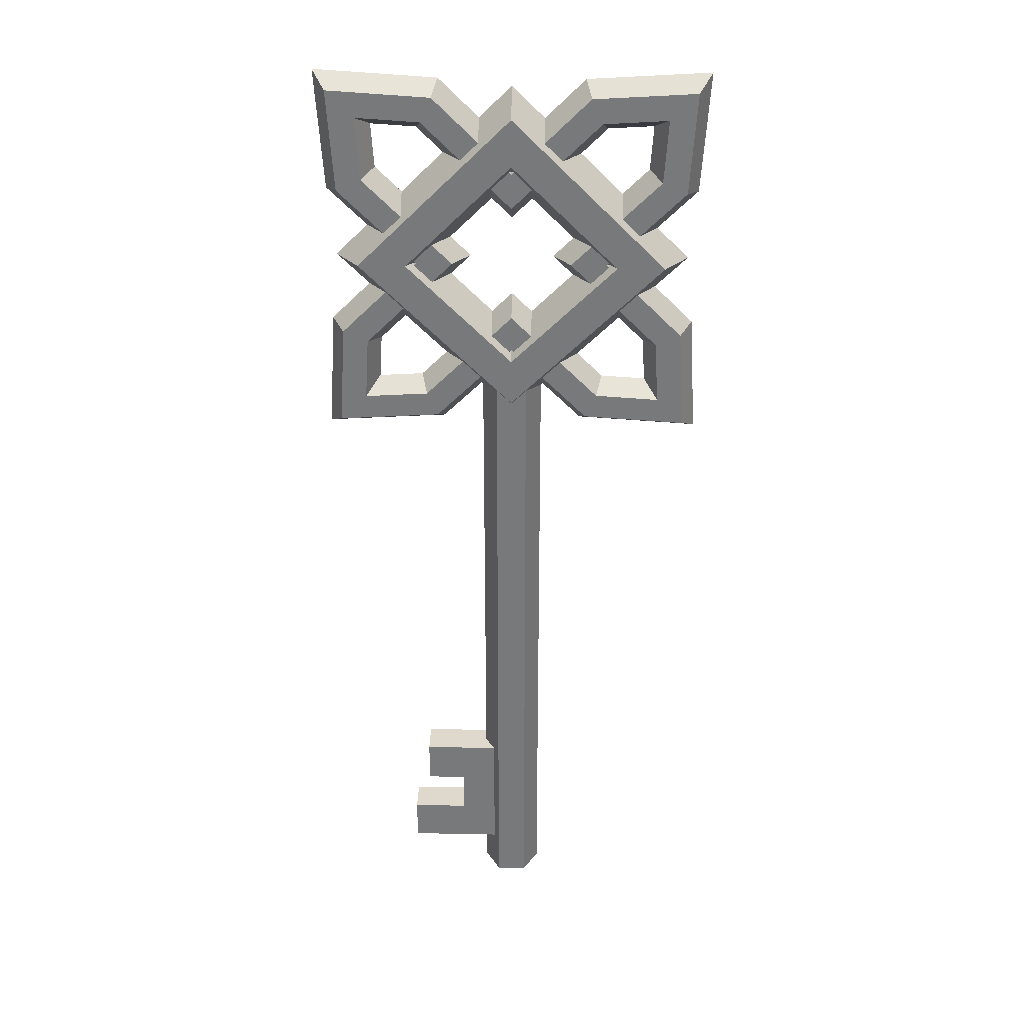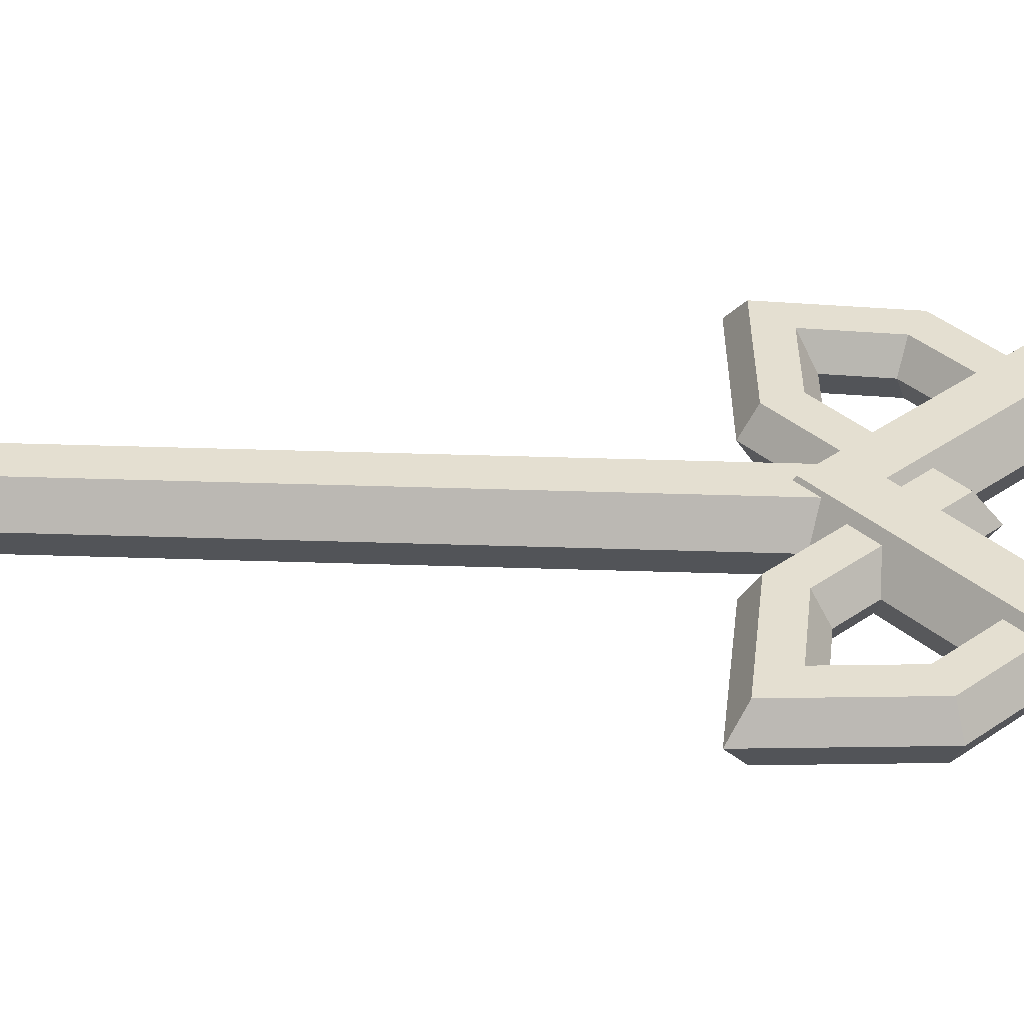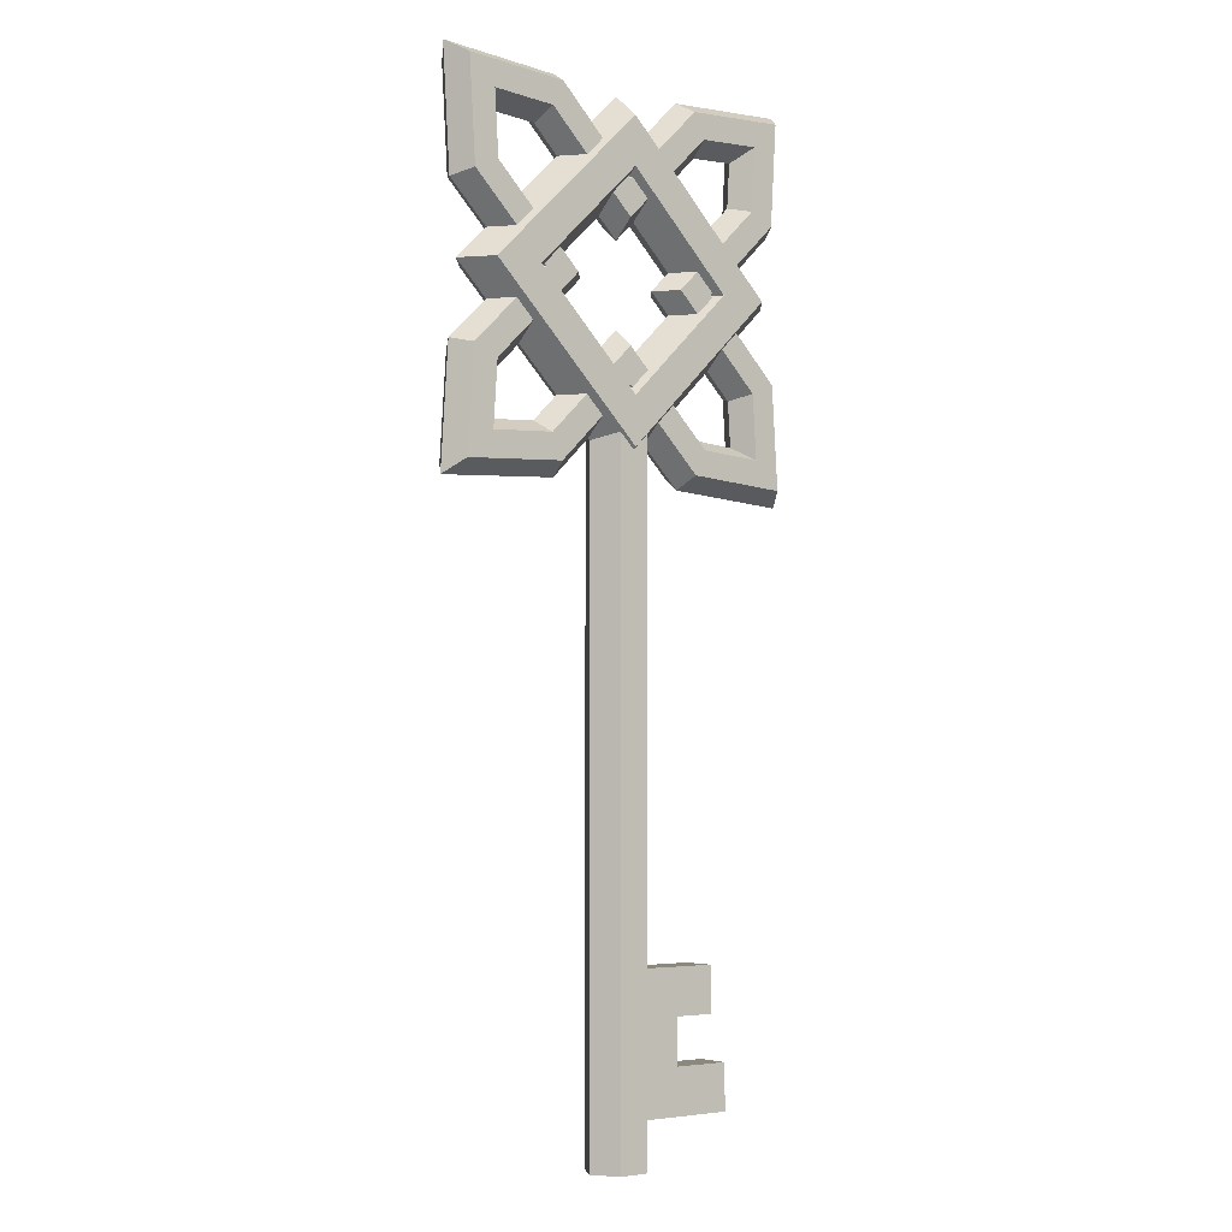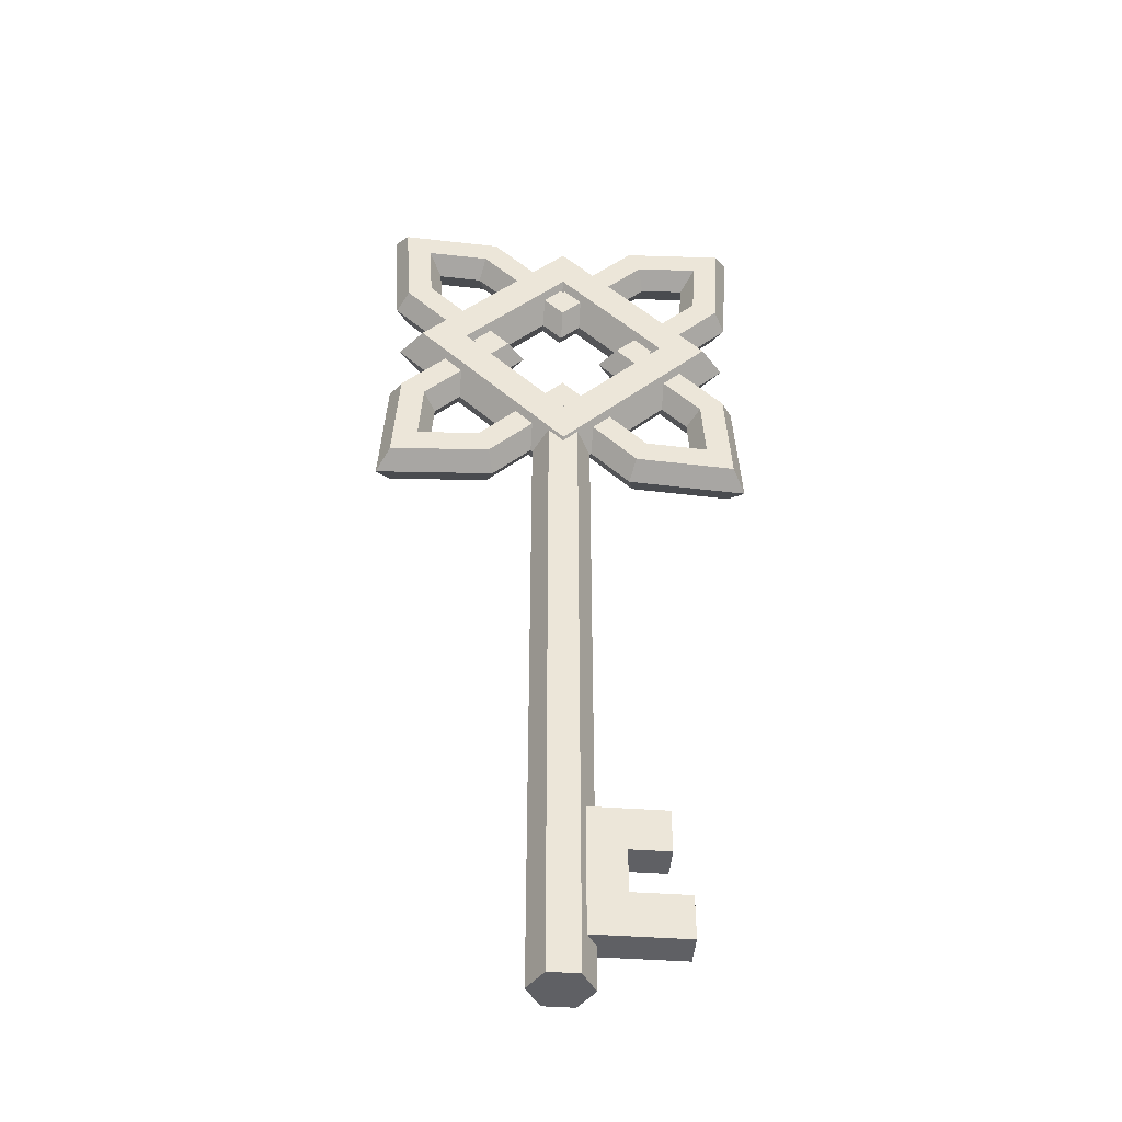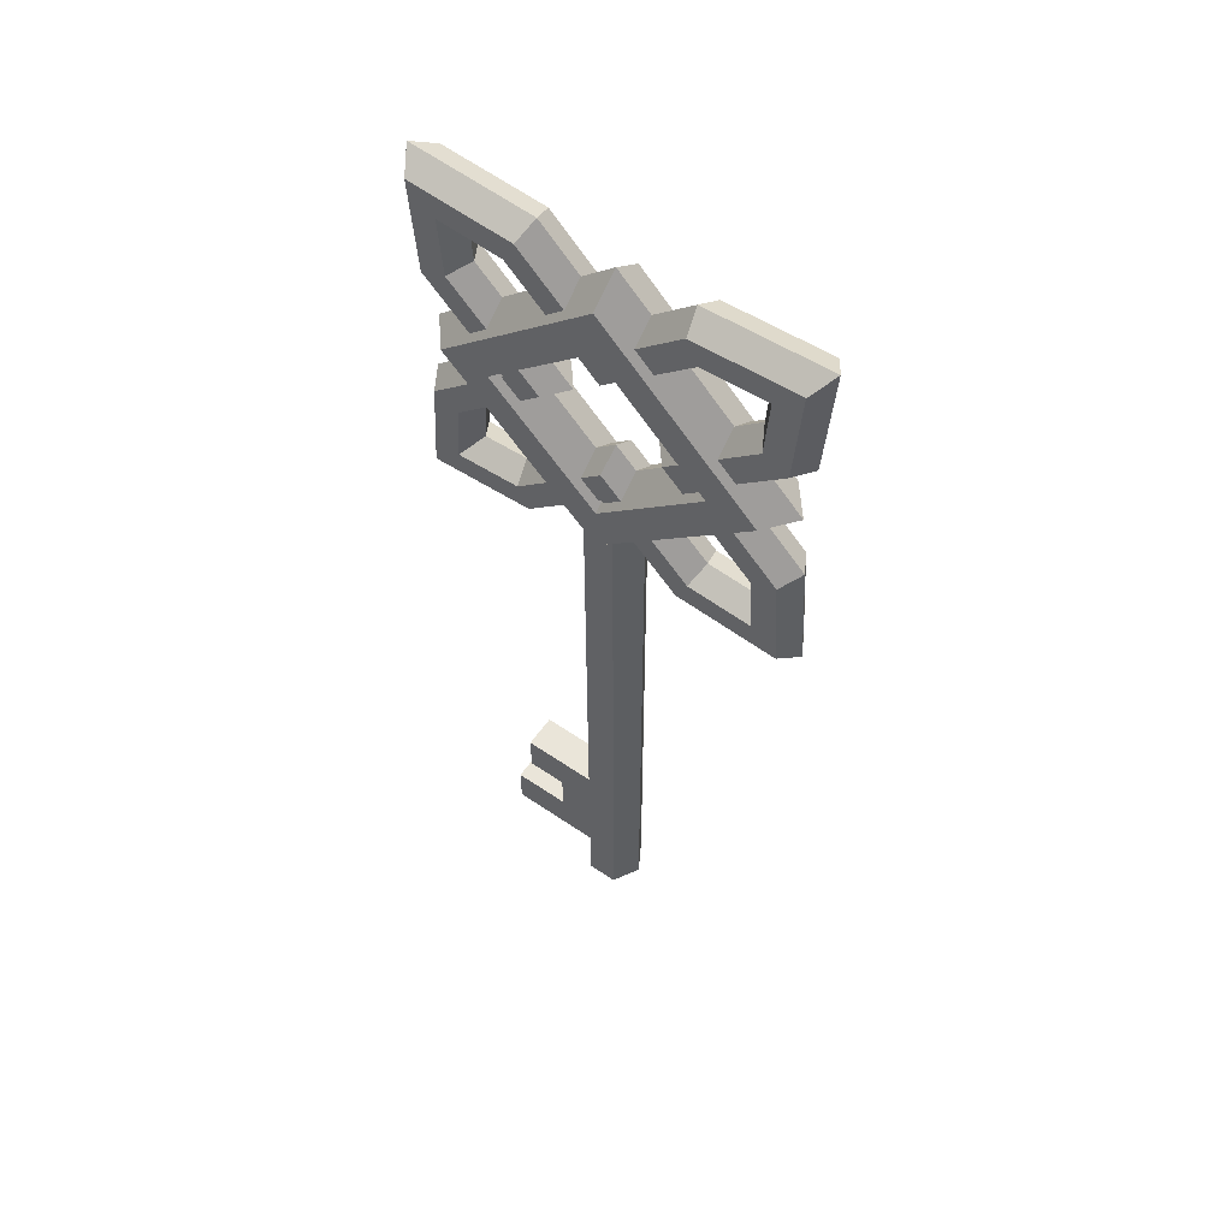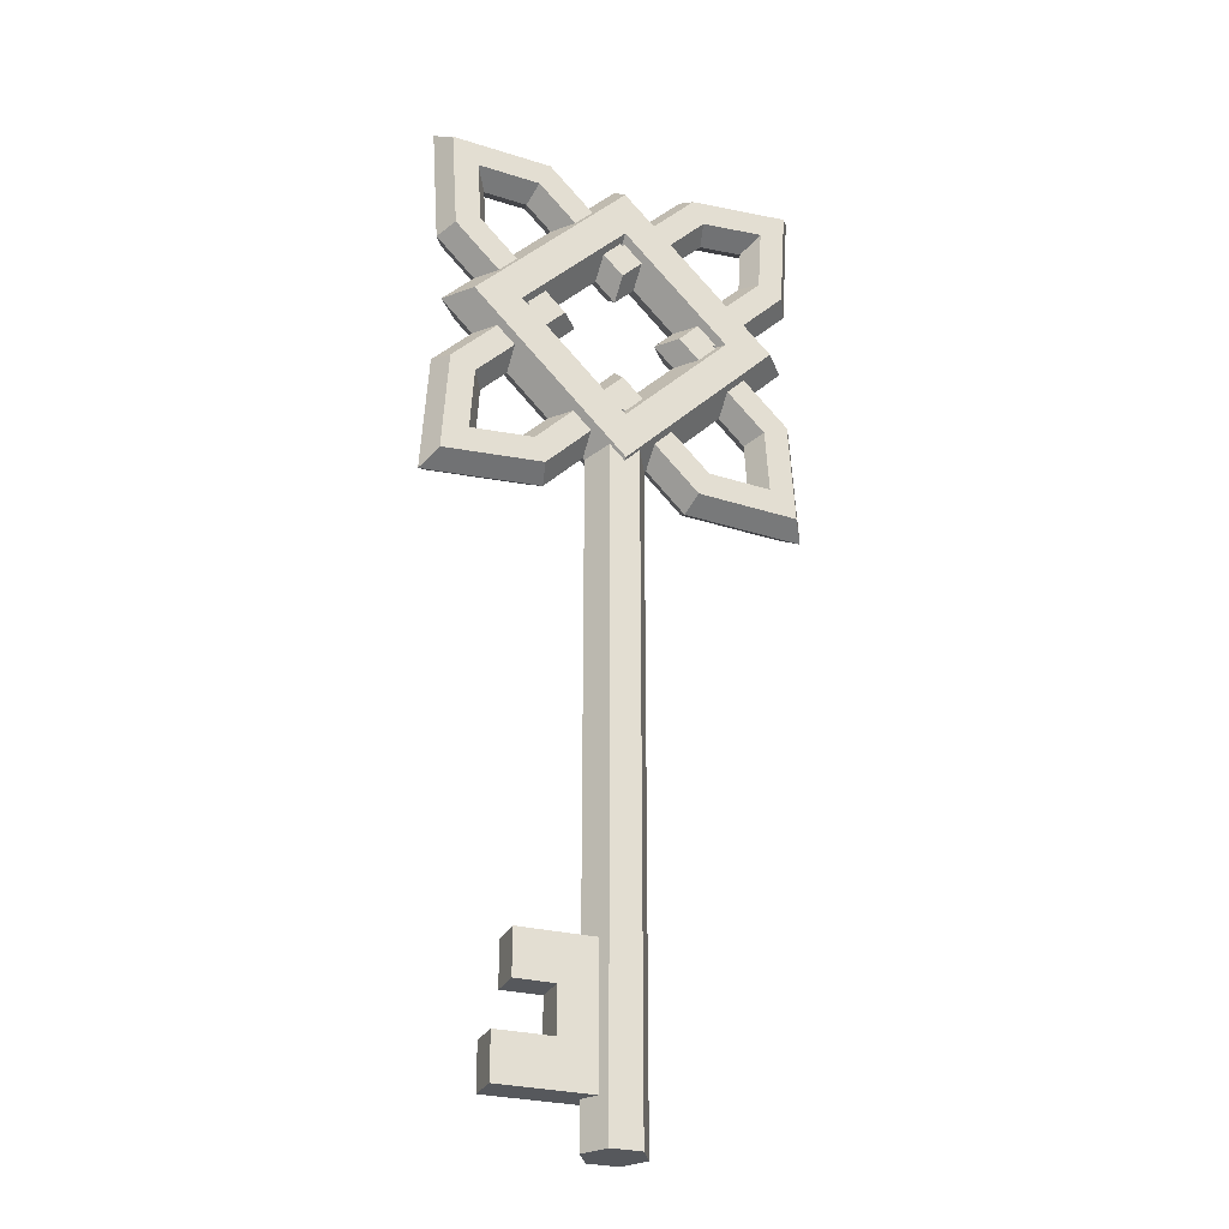
<metadata>
{"format":"obj","ext":"obj","renderer":"f3d","projection":"perspective","resolution":1024,"background":"white","views":[{"elev":32.1,"azim":-178.4,"up":"+Y"},{"elev":36.8,"azim":92.5,"up":"+Z"},{"elev":-4.5,"azim":-37.9,"up":"+Y"},{"elev":-44.2,"azim":-4.8,"up":"+Y"},{"elev":58.2,"azim":-144.8,"up":"+Y"},{"elev":-27.9,"azim":158.5,"up":"+Y"}]}
</metadata>
<code>
v  4.873 18.15 -0
v  -10.53 18.15 -0
v  0 7.617 -0
v  0 13.27 -0
v  -8.201 9.945 -0
v  -11.41 6.738 -0
v  -2.475 18.15 -0
v  -10.96 22.39 -0
v  0 20.62 -0
v  5.561 26.18 -0
v  2.475 18.15 -0
v  10.96 13.91 -0
v  4.242 7.188 -0
v  -1.8 -29.55 -0
v  3.401 -21.55 -0
v  6.763 -24.22 -0
v  0.9001 -18.89 -0
v  9.116 18.15 1.732
v  6.287 18.15 1.732
v  0 24.43 1.732
v  0 27.26 1.732
v  -6.287 18.15 1.732
v  -9.116 18.15 1.732
v  0 11.86 1.732
v  0 9.031 1.732
v  0 28.68 -0
v  -10.61 7.54 1.299
v  -4.571 7.918 1.299
v  -9.003 9.143 1.299
v  -5.231 9.38 1.299
v  -10.23 13.58 1.299
v  -8.767 12.92 1.299
v  -5.657 18.15 1.299
v  -3.535 18.15 1.299
v  -8.767 23.38 1.299
v  -10.23 22.72 1.299
v  -9.003 27.15 1.299
v  -10.61 28.75 1.299
v  -4.571 28.37 1.299
v  -5.231 26.91 1.299
v  0 23.8 1.299
v  0 21.68 1.299
v  5.231 26.91 1.299
v  4.571 28.37 1.299
v  9.003 27.15 1.299
v  10.61 28.75 1.299
v  10.23 22.72 1.299
v  8.767 23.38 1.299
v  5.657 18.15 1.299
v  3.536 18.15 1.299
v  8.767 12.92 1.299
v  10.23 13.58 1.299
v  9.003 9.143 1.299
v  10.61 7.54 1.299
v  4.571 7.918 1.299
v  5.231 9.38 1.299
v  0 12.49 1.299
v  0 14.61 1.299
v  -5.561 10.11 -0
v  -8.036 12.59 -0
v  -6.718 18.15 -0
v  -11.41 29.55 -0
v  -5.561 26.18 -0
v  8.036 23.71 -0
v  11.41 6.738 -0
v  -0.8999 10.45 1.559
v  -0.8999 -29.55 1.559
v  -1.8 10.45 -0
v  0.9001 10.45 1.559
v  0.9001 -29.55 1.559
v  0.9001 -26.89 1
v  0.9001 -18.89 1
v  3.401 -21.55 1
v  3.401 -24.22 1
v  6.763 -26.89 1
v  6.763 -24.22 1
v  5.763 -18.89 1
v  5.763 -21.55 1
v  5.763 -21.55 -0
v  -0.8999 -29.55 -0
v  0 24.43 -1.732
v  6.287 18.15 -1.732
v  9.116 18.15 -1.732
v  0 27.26 -1.732
v  -6.287 18.15 -1.732
v  -9.116 18.15 -1.732
v  0 11.86 -1.732
v  0 9.031 -1.732
v  10.53 18.15 -0
v  0 23.02 -0
v  -4.873 18.15 -0
v  -10.61 7.54 -1.299
v  -4.241 7.188 -0
v  -4.571 7.918 -1.299
v  -9.003 9.143 -1.299
v  -5.231 9.38 -1.299
v  -8.767 12.92 -1.299
v  -10.23 13.58 -1.299
v  -3.535 18.15 -1.299
v  -5.657 18.15 -1.299
v  -8.767 23.38 -1.299
v  -10.23 22.72 -1.299
v  -9.003 27.15 -1.299
v  -10.61 28.75 -1.299
v  -5.231 26.91 -1.299
v  -4.571 28.37 -1.299
v  0 21.68 -1.299
v  0 23.8 -1.299
v  5.231 26.91 -1.299
v  4.571 28.37 -1.299
v  9.003 27.15 -1.299
v  10.61 28.75 -1.299
v  8.767 23.38 -1.299
v  10.23 22.72 -1.299
v  3.536 18.15 -1.299
v  5.657 18.15 -1.299
v  8.767 12.92 -1.299
v  10.23 13.58 -1.299
v  9.003 9.143 -1.299
v  10.61 7.54 -1.299
v  5.231 9.38 -1.299
v  4.571 7.918 -1.299
v  0 14.61 -1.299
v  0 12.49 -1.299
v  -10.96 13.91 -0
v  -8.036 23.71 -0
v  -8.201 26.35 -0
v  -4.241 29.11 -0
v  0 24.86 -0
v  4.242 29.11 -0
v  11.41 29.55 -0
v  8.201 26.35 -0
v  10.96 22.39 -0
v  6.718 18.15 -0
v  8.036 12.59 -0
v  8.201 9.945 -0
v  5.561 10.11 -0
v  0 11.43 -0
v  0 15.67 -0
v  -0.8999 -29.55 -1.559
v  -0.8999 10.45 -1.559
v  0.9001 -29.55 -1.559
v  0.9001 10.45 -1.559
v  1.8 -29.55 -0
v  1.8 10.45 -0
v  0.9001 -29.55 -0
v  3.401 -21.55 -1
v  0.9001 -18.89 -1
v  0.9001 -26.89 -1
v  3.401 -24.22 -1
v  6.763 -26.89 -1
v  6.763 -24.22 -1
v  5.763 -18.89 -1
v  5.763 -21.55 -1
v  5.763 -18.89 -0
v  3.401 -24.22 -0
v  6.763 -26.89 -0
v  0.9001 -26.89 -0
g Key_01_01
f 18 21 20 19
f 21 23 22 20
f 23 25 24 22
f 25 18 19 24
f 89 26 21 18
f 19 20 90 1
f 26 2 23 21
f 20 22 91 90
f 2 3 25 23
f 22 24 4 91
f 3 89 18 25
f 24 19 1 4
f 93 28 27 6
f 28 30 29 27
f 31 27 29 32
f 33 31 32 34
f 33 34 35 36
f 36 35 37 38
f 39 38 37 40
f 41 39 40 42
f 41 42 43 44
f 44 43 45 46
f 47 46 45 48
f 49 47 48 50
f 49 50 51 52
f 52 51 53 54
f 55 54 53 56
f 57 55 56 58
f 57 58 30 28
f 30 59 5 29
f 125 6 27 31
f 32 29 5 60
f 61 125 31 33
f 34 32 60 7
f 61 33 36 8
f 34 7 126 35
f 8 36 38 62
f 35 126 127 37
f 128 62 38 39
f 40 37 127 63
f 129 128 39 41
f 42 40 63 9
f 129 41 44 130
f 42 9 10 43
f 130 44 46 131
f 43 10 132 45
f 133 131 46 47
f 48 45 132 64
f 134 133 47 49
f 50 48 64 11
f 134 49 52 12
f 50 11 135 51
f 12 52 54 65
f 51 135 136 53
f 13 65 54 55
f 56 53 136 137
f 138 13 55 57
f 58 56 137 139
f 138 57 28 93
f 58 139 59 30
f 66 68 14 67
f 69 66 67 70
f 145 69 70 144
f 70 146 144
f 146 70 67 80
f 14 80 67
f 71 74 73 72
f 74 71 75 76
f 73 78 77 72
f 78 79 155 77
f 74 156 15 73
f 75 157 16 76
f 16 156 74 76
f 155 17 72 77
f 157 75 71 158
f 79 78 73 15
f 83 82 81 84
f 84 81 85 86
f 86 85 87 88
f 88 87 82 83
f 89 83 84 26
f 82 1 90 81
f 26 84 86 2
f 81 90 91 85
f 2 86 88 3
f 85 91 4 87
f 3 88 83 89
f 87 4 1 82
f 93 6 92 94
f 94 92 95 96
f 98 97 95 92
f 100 99 97 98
f 100 102 101 99
f 102 104 103 101
f 106 105 103 104
f 108 107 105 106
f 108 110 109 107
f 110 112 111 109
f 114 113 111 112
f 116 115 113 114
f 116 118 117 115
f 118 120 119 117
f 122 121 119 120
f 124 123 121 122
f 124 94 96 123
f 96 95 5 59
f 125 98 92 6
f 97 60 5 95
f 61 100 98 125
f 99 7 60 97
f 61 8 102 100
f 99 101 126 7
f 8 62 104 102
f 101 103 127 126
f 128 106 104 62
f 105 63 127 103
f 129 108 106 128
f 107 9 63 105
f 129 130 110 108
f 107 109 10 9
f 130 131 112 110
f 109 111 132 10
f 133 114 112 131
f 113 64 132 111
f 134 116 114 133
f 115 11 64 113
f 134 12 118 116
f 115 117 135 11
f 12 65 120 118
f 117 119 136 135
f 13 122 120 65
f 121 137 136 119
f 138 124 122 13
f 123 139 137 121
f 138 93 94 124
f 123 96 59 139
f 141 140 14 68
f 143 142 140 141
f 145 144 142 143
f 142 144 146
f 146 80 140 142
f 14 140 80
f 149 148 147 150
f 150 152 151 149
f 147 148 153 154
f 154 153 155 79
f 150 147 15 156
f 151 152 16 157
f 16 152 150 156
f 155 153 148 17
f 157 158 149 151
f 79 15 147 154

</code>
